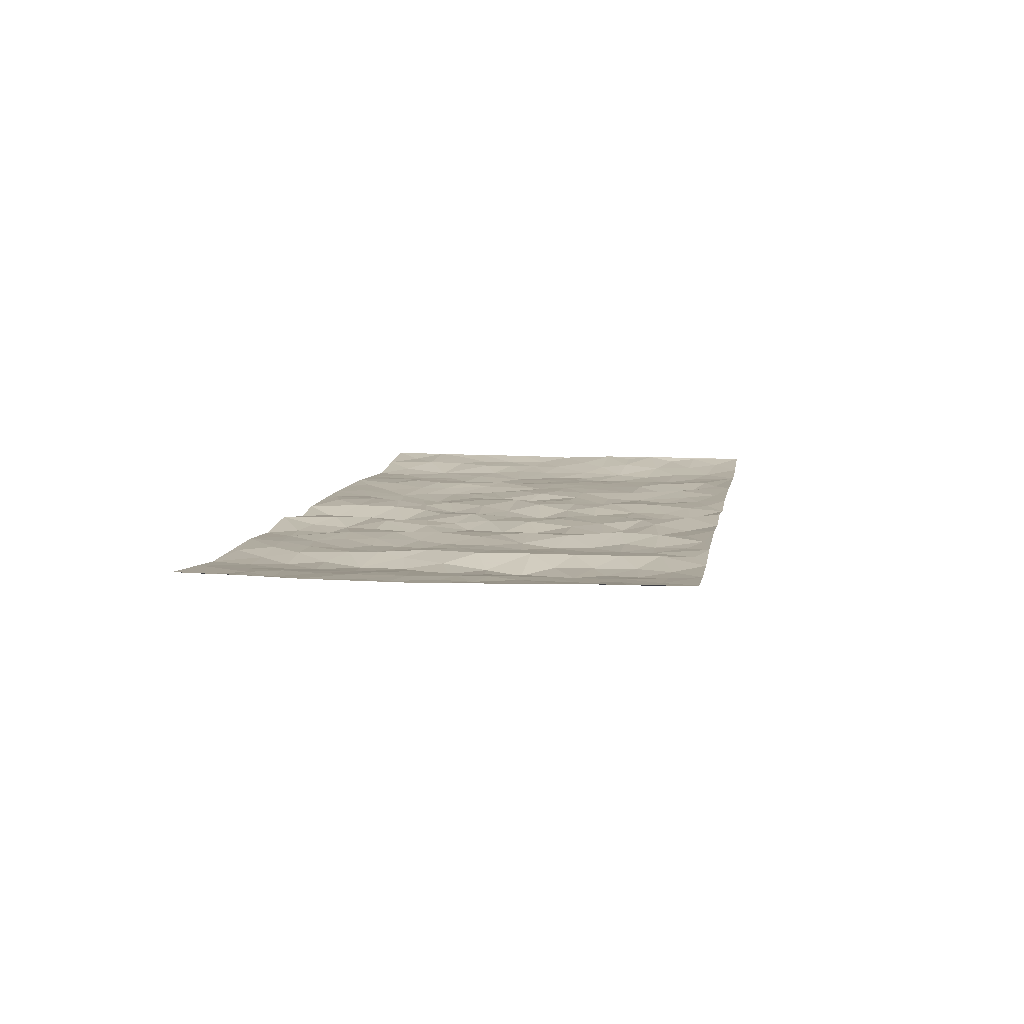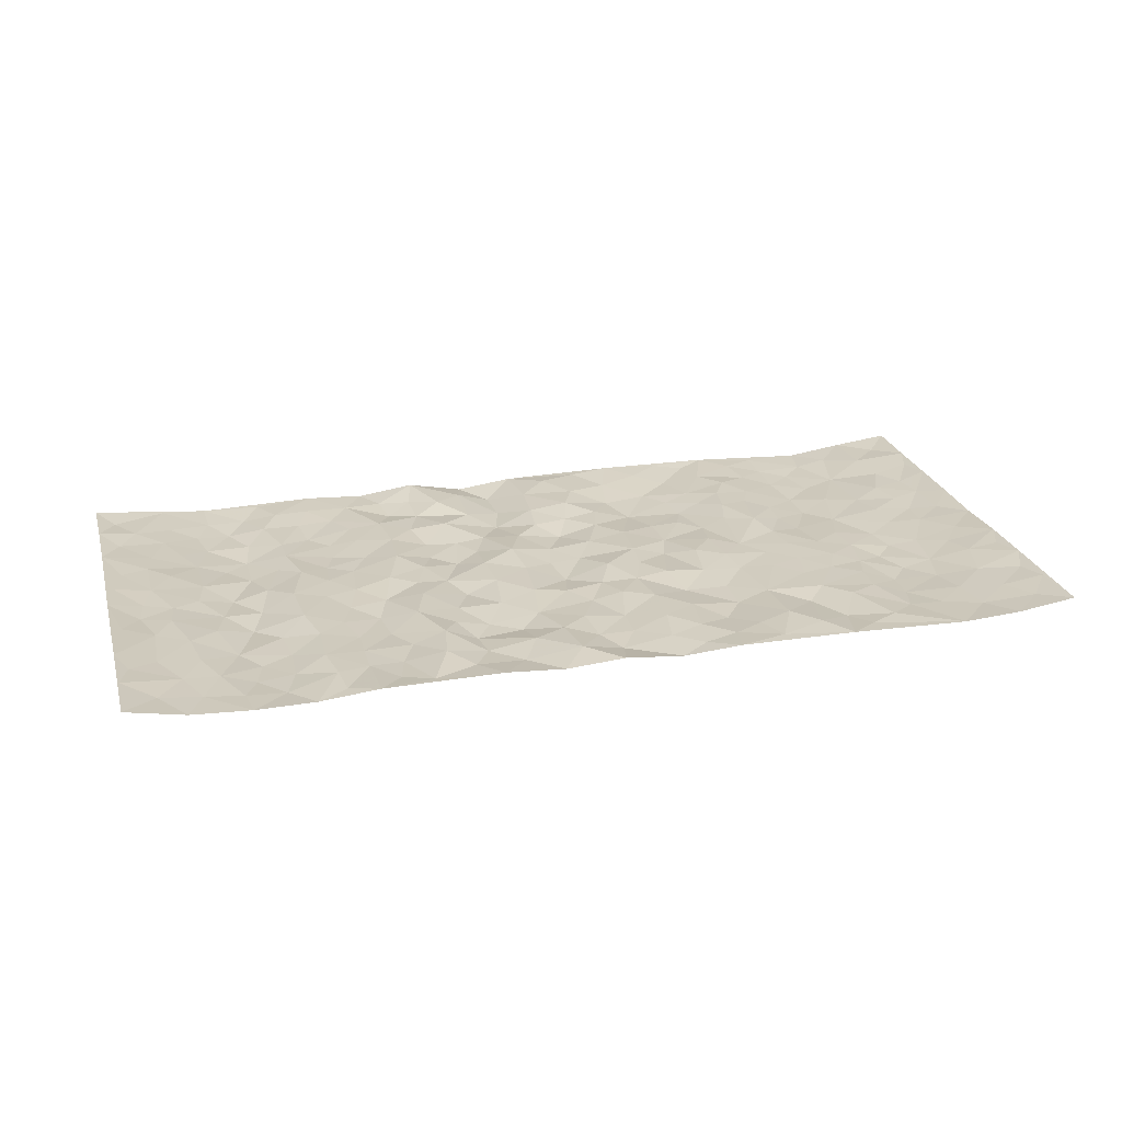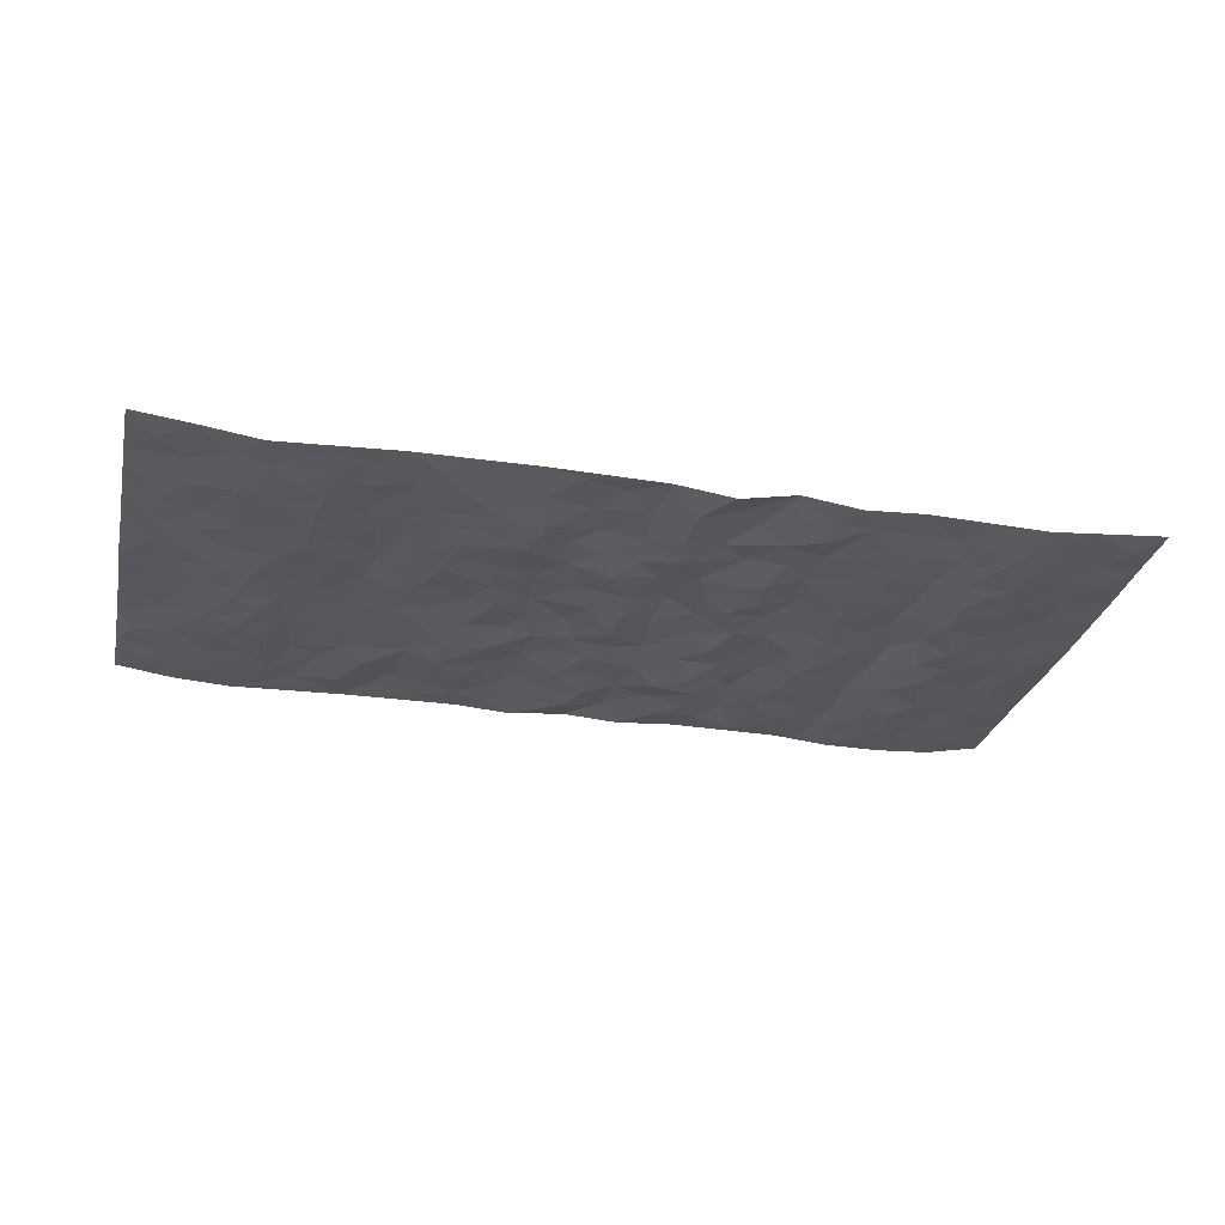
<metadata>
{"format":"obj","ext":"obj","renderer":"f3d","projection":"perspective","resolution":1024,"background":"white","views":[{"elev":8.7,"azim":99.4,"up":"+Z"},{"elev":24.2,"azim":165.1,"up":"+Z"},{"elev":-28.4,"azim":-12.8,"up":"+Z"}]}
</metadata>
<code>
v -0.9758 0.0009999 0.02218
v -0.9755 1 0.02301
v 0.9764 0.002425 0.02078
v 0.9743 0.9998 0.02524
v -0.7938 0.3925 -0.002641
v -0.9768 0.5006 0.01697
v -0.8548 0.3578 0.005243
v 0.00193 0.00203 0.004407
v -0.976 0.2504 0.01999
v -0.92 0.3379 0.008547
v -0.7324 0.0006144 -0.008243
v -0.976 0.1257 0.02056
v -0.7078 0.292 -0.008095
v -0.8538 0.0008493 0.008343
v -0.8376 0.2883 0.006028
v -0.4876 0.0002929 0.004582
v -0.9552 0.188 0.01612
v -0.2904 0.1656 -0.006918
v -0.7741 0.3216 -0.006095
v -0.8592 0.1196 0.01047
v -0.9209 0.0633 0.01178
v -0.7932 0.06332 -0.001708
v -0.6699 0.1258 -0.01098
v -0.7216 0.07376 -0.009729
v -0.8709 0.2069 0.007212
v -0.9074 0.2699 0.008662
v -0.7673 0.1761 -0.009543
v -0.6896 0.2087 -0.0125
v -0.8613 0.4885 0.003832
v -0.9762 0.3754 0.01975
v -0.7314 1 -0.001809
v -0.5338 0.2212 0.002187
v 0.2569 0.1577 -0.003671
v -0.9754 0.7505 0.02385
v -0.3645 0.3922 -0.003668
v -0.7806 0.7541 -0.01137
v -0.7971 0.8328 -0.005232
v -0.5783 0.4421 -0.007421
v -0.5977 0.6061 -0.002694
v -0.4872 0.9984 0.004324
v -0.953 0.6881 0.01925
v -0.6591 0.5628 -0.006922
v -0.3879 0.7535 0.0001745
v -0.5064 0.2789 0.003765
v -0.4566 0.2239 0.006638
v -0.4923 0.1608 0.006177
v -0.4455 0.6364 0.0001922
v -0.3635 0.5593 0.003716
v 0.1657 0.4738 0.006312
v -0.3308 0.2197 -0.005767
v -0.2082 0.6104 0.003512
v -0.3723 0.6288 -0.0003473
v -0.2993 0.05635 0.003375
v -0.6252 0.7111 -0.003365
v -0.392 0.193 0.0003896
v -0.869 0.6188 0.004184
v -0.03715 0.3479 -0.008343
v 0.05746 0.3399 0.002122
v 0.2962 0.4512 0.001143
v -0.09279 0.551 0.007958
v -0.1631 0.5555 0.005068
v 0.09252 0.6303 0.002486
v -0.6294 0.3454 -0.01417
v -0.7464 0.5743 -0.0129
v -0.9487 0.8113 0.01511
v -0.5568 0.128 -0.0004997
v -0.3648 0.01079 0.005147
v -0.7926 0.4663 -0.005242
v -0.6139 0.1711 -0.009022
v -0.6115 0.01696 -0.002248
v -0.2421 0.0006406 0.007471
v -0.6126 0.08703 -0.005843
v -0.5439 0.0519 0.001884
v -0.4287 0.03574 0.001042
v -0.4481 0.1025 0.003385
v -0.8878 0.687 0.01054
v -0.9677 0.8753 0.02115
v -0.7342 0.5092 -0.01129
v -0.0007171 0.9974 0.008702
v -0.8008 0.6762 -0.008811
v -0.5585 0.3142 -0.004478
v -0.5096 0.4607 0.001018
v 0.007515 0.5713 -0.01085
v -0.04828 0.4827 -0.003696
v 0.004229 0.4195 -0.003327
v -0.1222 0.1277 0.008887
v -0.5669 0.6705 -0.002289
v -0.912 0.5631 0.01105
v -0.73 0.692 -0.0153
v -0.4457 0.2959 0.006923
v -0.6277 0.2664 -0.01284
v -0.4986 0.6887 -0.001078
v -0.171 0.4844 0.006554
v -0.2597 0.4352 -0.004281
v -0.645 0.6496 -0.006878
v -0.009185 0.1173 0.008204
v -0.4122 0.5099 0.001676
v -0.3406 0.287 -0.00759
v -0.2376 0.503 -0.005935
v -0.1785 0.3813 0.00227
v -0.9756 0.6257 0.02306
v -0.7027 0.6233 -0.01429
v -0.8108 0.5802 -0.005008
v -0.3595 0.1086 -0.003453
v -0.5186 0.5331 0.001026
v -0.6798 0.4056 -0.01086
v -0.1283 0.3238 0.002064
v -0.1475 0.2489 0.002191
v -0.5151 0.6118 -0.0004193
v 0.1086 0.7292 -0.003437
v -0.002058 0.2154 0.007955
v -0.07138 0.273 0.002404
v 0.00541 0.2888 0.002331
v -0.4264 0.3628 0.003159
v -0.1932 0.1827 -0.008165
v -0.6514 0.4878 -0.006506
v -0.5531 0.3805 -0.005311
v -0.4893 0.391 0.006618
v -0.3041 0.5235 0.00455
v -0.2561 0.3492 -0.005019
v -0.3522 0.4662 0.002708
v -0.2233 0.27 -0.01152
v -0.08917 0.411 0.002078
v -0.5919 0.5315 -0.003613
v -0.09034 0.1983 0.01098
v -0.2107 0.09249 0.001188
v -0.3958 0.2569 -0.000109
v -0.9249 0.438 0.0087
v -0.8644 0.4209 0.003099
v 0.09209 0.4229 0.0099
v 0.2067 0.2384 0.006797
v 0.0829 0.5169 0.002724
v 0.02068 0.4877 -0.006635
v 0.1652 0.3935 -0.002722
v 0.7877 0.497 -0.0005939
v 0.2189 0.4343 -0.008833
v 0.265 0.3134 -0.008932
v 0.1607 0.5677 0.005387
v 0.1208 0.998 0.0007387
v -0.2901 0.6193 -0.0008099
v 0.4215 0.8805 -0.002046
v 0.4868 0.9991 0.007548
v -0.2127 0.7806 0.000628
v -0.05767 0.8641 -0.001775
v -0.3191 0.3474 -0.002993
v -0.4561 0.5658 0.0005627
v -0.07193 0.05243 0.01139
v -0.1555 0.02149 0.007387
v 0.1228 0.003763 -0.009568
v 0.01393 0.8599 -0.004305
v -0.0159 0.6995 -0.004191
v 0.4193 0.1958 -0.001474
v 0.3392 0.2895 0.003007
v 0.5914 0.526 0.006301
v 0.5246 0.5467 0.0007361
v 0.4529 0.1341 -0.002685
v 0.5205 0.2264 -0.004981
v 0.4123 0.3613 -0.002104
v 0.0235 0.6405 -0.002311
v -0.05778 0.627 0.0002691
v -0.1452 0.7292 0.007099
v -0.0849 0.6927 0.005821
v -0.05969 0.7909 -0.002284
v -0.1344 0.6324 0.004237
v 0.02108 0.7745 -0.0006929
v 0.2424 0.9978 0.008914
v -0.01819 0.9268 -0.006288
v -0.2673 0.8463 -0.007006
v -0.198 0.88 0.002976
v -0.3138 0.7807 -0.008185
v -0.2434 0.9982 0.005995
v -0.2255 0.6956 -0.007709
v -0.3153 0.6997 -0.006583
v -0.1388 0.8295 0.007503
v -0.1215 0.9984 -0.002061
v 0.2178 0.7462 -0.009255
v 0.1737 0.6675 -0.001511
v 0.3259 0.5947 0.006534
v 0.2603 0.5231 -0.004151
v 0.266 0.6658 -0.002801
v 0.4221 0.7443 -0.006283
v 0.3553 0.6828 0.008045
v 0.2856 0.7333 -0.0008412
v 0.0678 0.9283 0.009839
v 0.07868 0.8226 0.003125
v 0.145 0.8571 0.00388
v 0.2493 0.8733 -0.003982
v 0.3194 0.7933 0.01238
v 0.2317 0.5956 -0.008344
v -0.879 0.8688 0.006104
v -0.6799 0.8177 -0.0112
v -0.8664 0.776 0.004315
v -0.8536 0.9999 0.005785
v -0.9188 0.9413 0.01148
v -0.8079 0.9228 -0.003732
v -0.7309 0.8867 -0.007309
v -0.6035 0.93 0.001207
v -0.66 0.8868 -0.005612
v -0.6851 0.7467 -0.01396
v -0.5585 0.8148 0.001591
v -0.6203 0.7818 -0.002041
v -0.5093 0.9014 -0.006348
v -0.3897 0.8775 0.007949
v -0.5432 0.9605 0.001171
v -0.4627 0.816 -0.006845
v -0.4412 0.9359 0.006881
v -0.3439 0.9726 0.005488
v -0.5098 0.761 -0.0004367
v -0.319 0.9009 0.001645
v -0.2573 0.9304 0.0005561
v 0.1558 0.7852 -0.01022
v 0.255 0.8045 -0.009037
v 0.1865 0.9329 -0.003004
v 0.3901 0.8123 -0.001178
v 0.335 0.8809 0.01135
v 0.3788 0.9827 0.006351
v 0.2867 0.9376 0.002337
v 0.4389 0.9487 0.001096
v 0.3797 0.4933 0.00441
v 0.3249 0.5287 0.001304
v 0.4833 0.604 -0.003824
v 0.4307 0.6643 -0.007989
v 0.405 0.5878 -0.003406
v 0.3503 0.1896 0.002309
v 0.4797 0.3341 -0.005807
v 0.4588 0.5222 -0.001437
v 0.3451 0.3878 0.006421
v -0.1229 0.9146 0.00323
v -0.1824 0.9577 0.001261
v 0.3174 0.1332 -0.006647
v 0.6088 0.01283 0.0004902
v 0.2001 0.3338 -0.003549
v 0.2705 0.3851 -0.008559
v 0.5815 0.2466 -0.0009008
v 0.7312 0.9998 -0.00444
v 0.9749 0.2507 0.01563
v 0.4899 0.8126 -0.00219
v 0.7157 0.4874 -0.01724
v 0.4868 0.7471 -0.004257
v 0.9757 0.5001 0.01452
v 0.6656 0.293 -0.01846
v 0.5085 0.4676 0.001109
v 0.774 0.3104 -0.005568
v 0.5601 0.4149 0.00395
v 0.4859 0.0004937 0.004084
v 0.08912 0.2529 -0.0107
v 0.5021 0.07574 0.003065
v 0.1336 0.3195 -0.002338
v 0.4143 0.2662 -0.0002433
v 0.8697 0.2649 0.007041
v 0.6392 0.4614 -0.009413
v 0.5752 0.08066 0.003195
v 0.4477 0.4257 -0.002602
v 0.6052 0.371 -0.005983
v 0.2844 0.2326 -0.001272
v 0.4762 0.2708 -0.005122
v 0.2608 0.0791 0.002032
v 0.3633 0.001518 -0.002672
v 0.2418 0.003534 0.01419
v 0.1983 0.1161 0.01075
v 0.06671 0.1703 -0.0104
v 0.1424 0.1907 0.002602
v 0.61 0.146 -0.0009868
v 0.7726 0.4228 -0.002318
v 0.7448 0.22 -0.009907
v 0.6478 0.07885 -0.00615
v 0.6658 0.3841 -0.01885
v 0.7145 0.3386 -0.01428
v 0.8817 0.3261 0.009074
v 0.7422 0.5678 -0.01012
v 0.689 0.1438 -0.01156
v 0.7605 0.1486 -0.007199
v 0.8358 0.3673 0.005668
v 0.9387 0.3497 0.0117
v 0.8822 0.4386 0.009353
v 0.5803 0.312 0.0002492
v 0.8174 0.1052 0.001953
v 0.3289 0.06331 -0.001493
v 0.4079 0.06797 -0.00118
v 0.07017 0.07842 -0.01257
v 0.1399 0.07324 0.005143
v 0.9747 0.7499 0.02157
v 0.7291 0.07738 -0.006844
v 0.6521 0.2143 -0.01141
v 0.9575 0.4248 0.01325
v 0.9036 0.5091 0.007859
v 0.8047 0.2498 -0.0009949
v 0.5304 0.147 -0.001275
v 0.7315 -0.000495 -0.002439
v 0.5016 0.3937 -0.003348
v 0.9374 0.06413 0.01178
v 0.9753 0.1267 0.01917
v 0.8364 0.1798 0.003569
v 0.8952 0.1244 0.009974
v 0.8269 0.008229 0.006059
v 0.9341 0.1884 0.01024
v 0.663 0.5557 -0.01638
v 0.6893 0.6332 -0.02118
v 0.5853 0.6366 0.006775
v 0.8225 0.6918 0.004317
v 0.6289 0.7725 -0.01262
v 0.9538 0.625 0.01531
v 0.7639 0.6422 -0.004414
v 0.8516 0.5953 0.00763
v 0.7317 0.7448 -0.01411
v 0.8428 0.5306 0.00494
v 0.9133 0.5742 0.007821
v 0.8888 0.6596 0.009435
v 0.6379 0.693 -0.01199
v 0.5646 0.7246 0.00328
v 0.509 0.6749 -0.00119
v 0.8509 0.8533 0.003547
v 0.71 0.8725 -0.01298
v 0.8091 0.7776 0.001418
v 0.8944 0.7784 0.009241
v 0.778 0.8453 -0.003872
v 0.9717 0.8749 0.02278
v 0.692 0.8036 -0.01504
v 0.9507 0.8119 0.01756
v 0.7395 0.9329 -0.007105
v 0.8533 1 0.0025
v 0.6091 0.9998 -0.003401
v 0.8186 0.9272 -0.001405
v 0.9047 0.9292 0.008914
v 0.659 0.9359 -0.009739
v 0.5551 0.9026 0.00345
v 0.49 0.8821 -0.001604
v 0.5481 0.9708 0.001796
v 0.5688 0.8228 0.004608
v 0.6338 0.862 -0.01021
f 29 6 128
f 12 21 20
f 26 10 9
f 55 45 46
f 27 19 15
f 26 9 17
f 101 6 88
f 12 1 21
f 7 15 19
f 125 86 96
f 84 123 85
f 129 29 128
f 25 27 15
f 12 20 17
f 73 75 66
f 22 14 11
f 26 17 25
f 9 12 17
f 25 15 26
f 5 129 7
f 52 146 48
f 55 18 50
f 7 19 5
f 20 27 25
f 124 82 105
f 41 76 34
f 20 14 22
f 14 20 21
f 14 21 1
f 24 22 11
f 24 27 22
f 72 66 69
f 69 32 91
f 70 24 11
f 24 23 27
f 17 20 25
f 27 20 22
f 10 15 7
f 10 26 15
f 23 28 27
f 27 13 19
f 28 23 69
f 13 27 28
f 119 121 94
f 10 7 129
f 6 30 128
f 9 10 30
f 36 192 80
f 80 102 89
f 118 81 44
f 64 103 78
f 115 126 86
f 45 32 46
f 91 63 13
f 129 68 29
f 95 87 54
f 95 54 199
f 202 40 204
f 82 97 105
f 29 88 6
f 18 55 104
f 148 126 71
f 38 82 124
f 50 18 122
f 117 82 38
f 5 19 106
f 82 117 118
f 80 64 102
f 127 45 55
f 194 77 190
f 98 35 114
f 39 124 105
f 127 50 98
f 106 19 13
f 66 75 46
f 39 95 42
f 63 117 38
f 95 89 102
f 101 56 76
f 51 140 99
f 18 53 126
f 62 83 132
f 45 127 90
f 112 113 57
f 103 29 68
f 130 85 58
f 109 39 105
f 35 94 121
f 113 246 58
f 151 165 163
f 120 100 94
f 114 127 98
f 192 190 65
f 95 39 87
f 36 191 37
f 67 104 74
f 56 101 88
f 13 63 106
f 192 34 76
f 268 241 243
f 108 115 125
f 93 84 60
f 133 84 85
f 156 288 157
f 101 76 41
f 80 103 64
f 105 97 146
f 99 61 51
f 92 109 47
f 125 96 111
f 158 227 153
f 75 104 55
f 69 66 32
f 81 91 32
f 106 78 68
f 42 64 78
f 77 34 65
f 24 70 72
f 75 73 16
f 16 71 67
f 2 34 77
f 13 28 91
f 103 56 88
f 56 80 76
f 72 69 23
f 11 16 70
f 16 73 70
f 16 67 74
f 115 18 126
f 24 72 23
f 73 72 70
f 16 74 75
f 72 73 66
f 32 45 44
f 84 83 60
f 66 46 32
f 78 106 116
f 117 63 81
f 67 53 104
f 103 68 78
f 69 91 28
f 36 80 89
f 106 38 116
f 106 68 5
f 81 118 117
f 62 132 138
f 32 44 81
f 53 67 71
f 57 58 85
f 123 100 107
f 93 60 61
f 33 230 224
f 8 96 147
f 132 133 130
f 140 48 119
f 93 100 123
f 122 98 50
f 164 60 160
f 53 71 126
f 125 112 108
f 193 194 195
f 75 55 46
f 63 91 81
f 56 103 80
f 196 198 31
f 18 104 53
f 121 48 97
f 38 106 63
f 118 97 82
f 97 35 121
f 51 172 140
f 130 134 49
f 87 39 109
f 288 252 263
f 97 114 35
f 47 43 92
f 57 113 58
f 248 130 58
f 34 101 41
f 114 90 127
f 116 124 42
f 145 94 35
f 118 114 97
f 167 79 175
f 98 145 35
f 85 123 57
f 43 47 52
f 199 36 89
f 42 78 116
f 159 83 62
f 88 29 103
f 74 104 75
f 118 44 90
f 173 140 172
f 42 95 102
f 190 192 37
f 65 190 77
f 89 95 199
f 125 111 112
f 92 87 109
f 18 115 122
f 177 180 176
f 112 57 107
f 109 105 146
f 93 94 100
f 285 286 275
f 96 86 147
f 137 232 131
f 57 123 107
f 87 92 208
f 49 134 136
f 132 130 49
f 161 164 162
f 50 127 55
f 122 108 107
f 122 107 100
f 48 140 52
f 118 90 114
f 99 119 94
f 123 84 93
f 36 37 192
f 48 121 119
f 120 122 100
f 39 42 124
f 38 124 116
f 248 58 246
f 44 45 90
f 98 122 120
f 146 52 47
f 94 93 99
f 168 209 170
f 212 183 188
f 202 197 200
f 42 102 64
f 107 108 112
f 99 93 61
f 8 280 96
f 112 111 113
f 125 115 86
f 115 108 122
f 128 30 10
f 5 68 129
f 10 129 128
f 132 49 138
f 83 84 133
f 130 133 85
f 83 133 132
f 248 134 130
f 156 152 224
f 151 110 165
f 212 186 211
f 153 224 249
f 254 251 244
f 246 261 262
f 225 158 249
f 49 136 179
f 185 184 150
f 214 188 181
f 181 188 182
f 161 163 174
f 143 170 172
f 110 211 185
f 184 79 167
f 174 228 169
f 62 110 159
f 163 150 144
f 210 169 229
f 170 143 168
f 176 211 110
f 98 120 145
f 94 145 120
f 48 146 97
f 109 146 47
f 148 86 126
f 147 86 148
f 71 8 148
f 8 147 148
f 244 276 254
f 232 136 134
f 174 143 161
f 60 83 160
f 163 162 151
f 159 160 83
f 261 281 262
f 259 281 149
f 219 220 59
f 246 113 111
f 33 255 131
f 157 256 152
f 137 255 153
f 230 278 279
f 262 260 33
f 154 155 242
f 131 255 137
f 248 131 232
f 281 280 149
f 259 258 278
f 220 179 59
f 159 151 160
f 162 160 151
f 164 61 60
f 228 174 144
f 144 174 163
f 159 110 151
f 161 172 164
f 186 184 185
f 161 162 163
f 61 164 51
f 160 162 164
f 187 217 213
f 150 163 165
f 205 202 200
f 79 184 139
f 170 43 173
f 174 169 143
f 161 143 172
f 167 144 150
f 176 180 183
f 172 170 173
f 223 226 221
f 185 150 165
f 99 140 119
f 207 206 203
f 172 51 164
f 43 52 173
f 173 52 140
f 167 175 228
f 228 229 169
f 210 168 169
f 177 110 62
f 189 138 179
f 62 138 177
f 136 232 233
f 181 182 222
f 150 184 167
f 178 180 189
f 49 179 138
f 177 138 189
f 180 178 182
f 178 179 220
f 307 308 304
f 222 223 221
f 215 187 188
f 176 183 212
f 187 213 186
f 214 215 188
f 185 211 186
f 237 181 239
f 182 188 183
f 110 185 165
f 216 215 141
f 211 176 212
f 182 183 180
f 176 110 177
f 213 184 186
f 178 189 179
f 177 189 180
f 195 190 37
f 197 198 200
f 195 194 190
f 34 192 65
f 80 192 76
f 37 196 195
f 194 2 77
f 193 2 194
f 196 37 191
f 31 193 195
f 198 196 191
f 31 195 196
f 199 201 191
f 197 204 31
f 198 191 201
f 31 198 197
f 201 199 54
f 36 199 191
f 54 208 201
f 208 43 205
f 208 54 87
f 198 201 200
f 206 205 203
f 43 170 203
f 210 207 209
f 40 202 206
f 31 204 40
f 197 202 204
f 208 205 200
f 43 203 205
f 205 206 202
f 203 209 207
f 171 40 207
f 40 206 207
f 208 200 201
f 43 208 92
f 170 209 203
f 168 143 169
f 207 210 171
f 168 210 209
f 188 187 212
f 212 187 186
f 166 139 213
f 184 213 139
f 237 214 181
f 215 214 141
f 216 141 218
f 213 217 166
f 142 166 216
f 217 216 166
f 187 215 217
f 216 217 215
f 237 141 214
f 142 216 218
f 223 222 182
f 179 136 59
f 223 220 219
f 267 238 251
f 237 327 141
f 223 182 178
f 158 290 253
f 220 223 178
f 59 233 227
f 233 59 136
f 248 246 131
f 153 249 158
f 251 254 267
f 223 219 226
f 111 261 246
f 297 251 238
f 276 256 157
f 167 228 144
f 229 228 175
f 175 171 229
f 229 171 210
f 260 257 33
f 265 271 272
f 266 289 283
f 269 243 250
f 249 224 152
f 266 283 271
f 227 233 137
f 253 227 158
f 325 313 320
f 135 264 275
f 310 329 239
f 270 298 297
f 249 256 225
f 275 273 269
f 311 222 221
f 155 154 299
f 234 276 157
f 310 311 299
f 222 239 181
f 221 226 155
f 266 263 252
f 242 290 244
f 264 273 275
f 273 264 243
f 242 244 154
f 276 290 225
f 288 234 157
f 240 282 302
f 275 286 306
f 225 290 158
f 234 263 284
f 241 254 276
f 233 232 137
f 137 153 227
f 264 135 238
f 244 251 154
f 260 259 257
f 227 253 219
f 33 224 255
f 154 297 299
f 240 302 307
f 297 154 251
f 264 268 243
f 253 226 219
f 271 284 263
f 277 294 293
f 290 242 253
f 241 234 284
f 59 227 219
f 242 155 226
f 252 245 231
f 157 152 156
f 257 230 33
f 152 256 249
f 278 230 257
f 262 33 131
f 224 153 255
f 259 278 257
f 134 248 232
f 230 279 224
f 96 261 111
f 261 96 280
f 280 281 261
f 246 262 131
f 252 247 245
f 268 267 241
f 283 277 272
f 288 247 252
f 275 274 285
f 295 291 294
f 267 268 264
f 263 234 288
f 309 310 299
f 290 276 244
f 283 272 271
f 267 254 241
f 265 243 241
f 236 240 285
f 297 238 270
f 303 305 298
f 241 276 234
f 221 155 299
f 272 277 293
f 250 243 287
f 286 285 240
f 284 271 265
f 271 263 266
f 295 3 291
f 225 256 276
f 241 284 265
f 289 266 231
f 3 292 291
f 321 235 323
f 293 294 296
f 279 278 258
f 245 279 258
f 279 156 224
f 260 281 259
f 280 8 149
f 262 281 260
f 231 266 252
f 267 264 238
f 306 304 270
f 283 289 295
f 243 269 273
f 236 269 250
f 294 292 296
f 274 236 285
f 269 274 275
f 250 287 293
f 245 289 231
f 236 274 269
f 156 279 247
f 242 226 253
f 247 279 245
f 243 265 287
f 288 156 247
f 265 272 293
f 296 292 236
f 293 287 265
f 295 294 277
f 277 283 295
f 236 250 296
f 289 3 295
f 292 294 291
f 293 296 250
f 300 304 308
f 325 320 235
f 329 330 326
f 270 304 303
f 270 303 298
f 309 305 301
f 135 306 270
f 299 297 298
f 298 309 299
f 238 135 270
f 300 314 305
f 303 300 305
f 304 306 307
f 300 303 304
f 282 319 315
f 322 325 235
f 275 306 135
f 307 306 286
f 240 307 286
f 308 307 302
f 302 282 308
f 308 282 315
f 305 309 298
f 310 309 301
f 310 301 329
f 310 239 311
f 222 311 239
f 299 311 221
f 319 312 315
f 312 323 316
f 301 305 318
f 305 314 316
f 300 308 315
f 316 314 312
f 312 314 315
f 315 314 300
f 323 312 324
f 316 313 318
f 282 4 317
f 330 313 325
f 4 321 324
f 235 320 323
f 282 317 319
f 312 319 317
f 326 325 322
f 316 320 313
f 316 318 305
f 142 218 327
f 327 218 141
f 316 323 320
f 324 312 317
f 4 324 317
f 321 323 324
f 318 313 330
f 328 326 322
f 326 327 329
f 329 327 237
f 326 328 327
f 322 142 328
f 327 328 142
f 329 237 239
f 301 318 330
f 326 330 325
f 330 329 301

</code>
